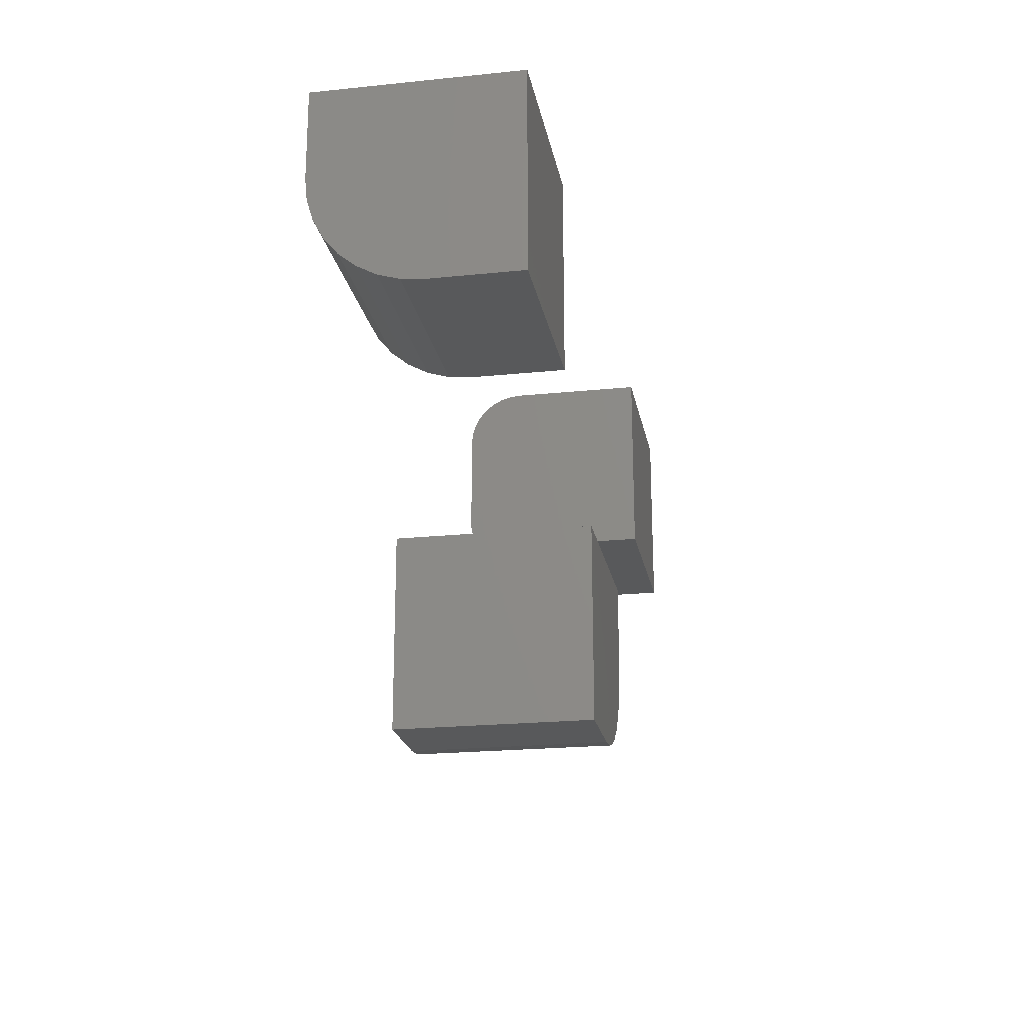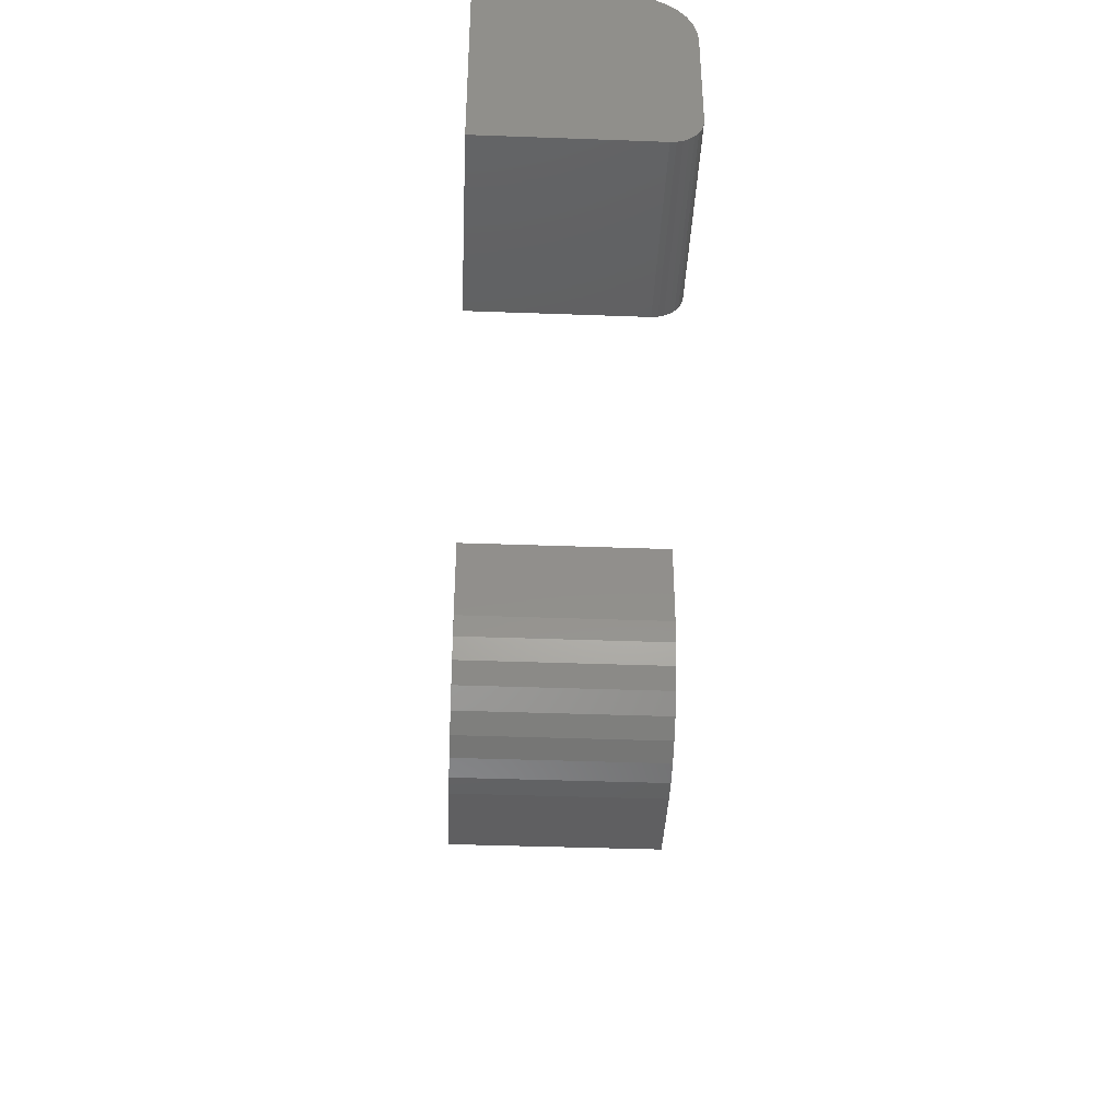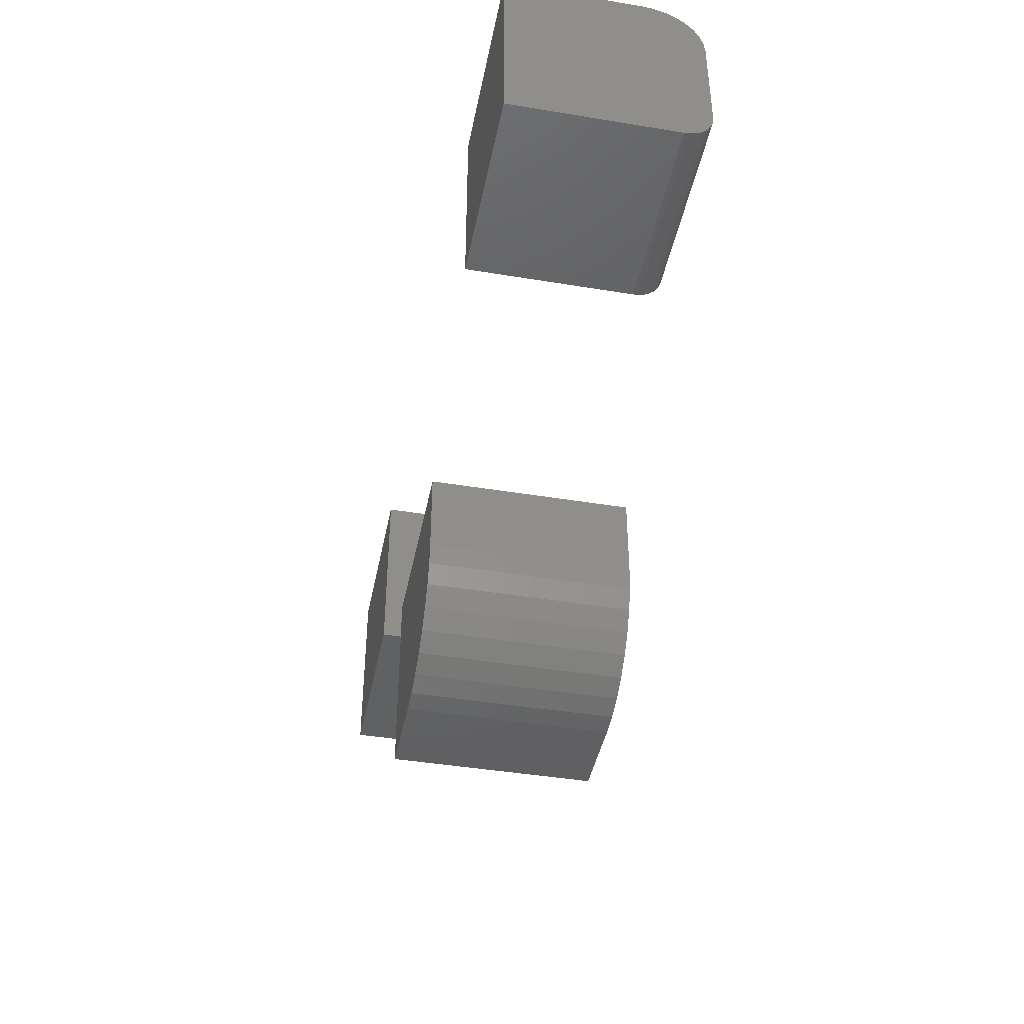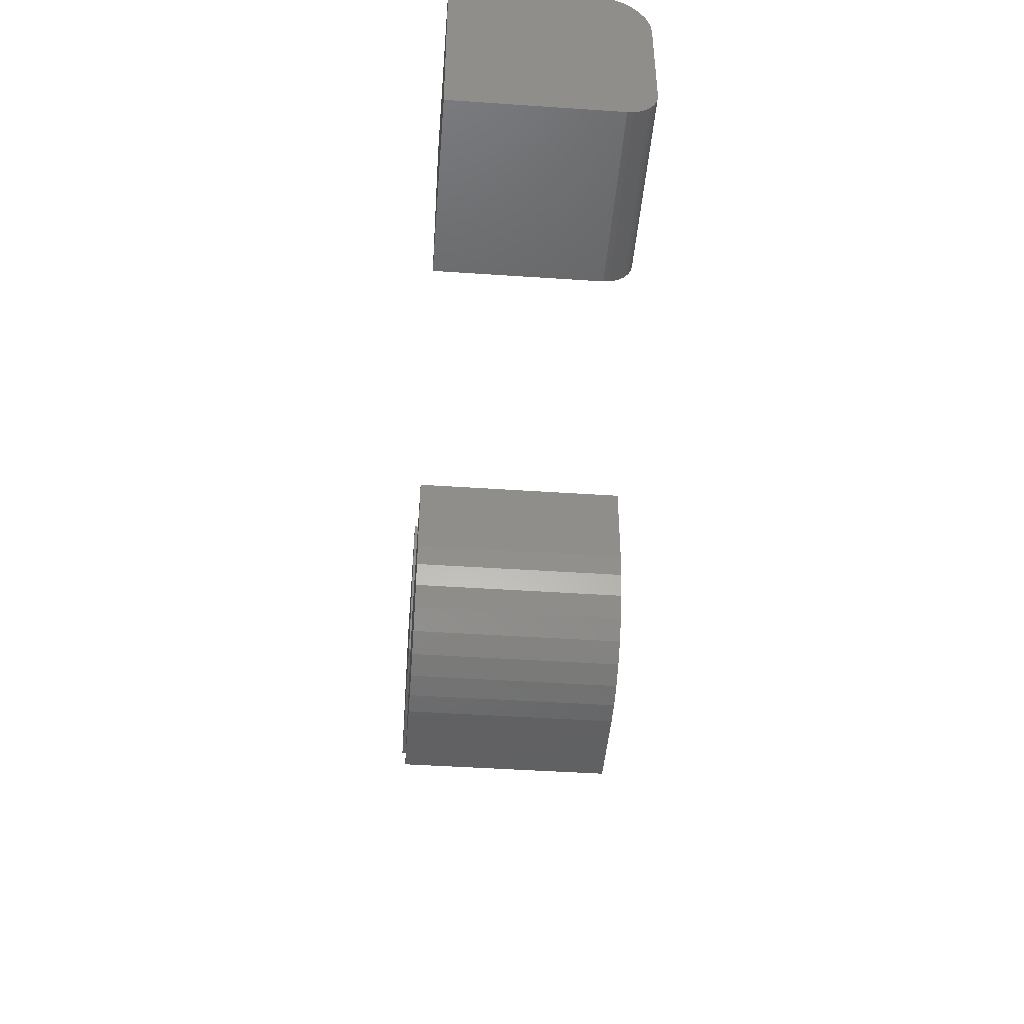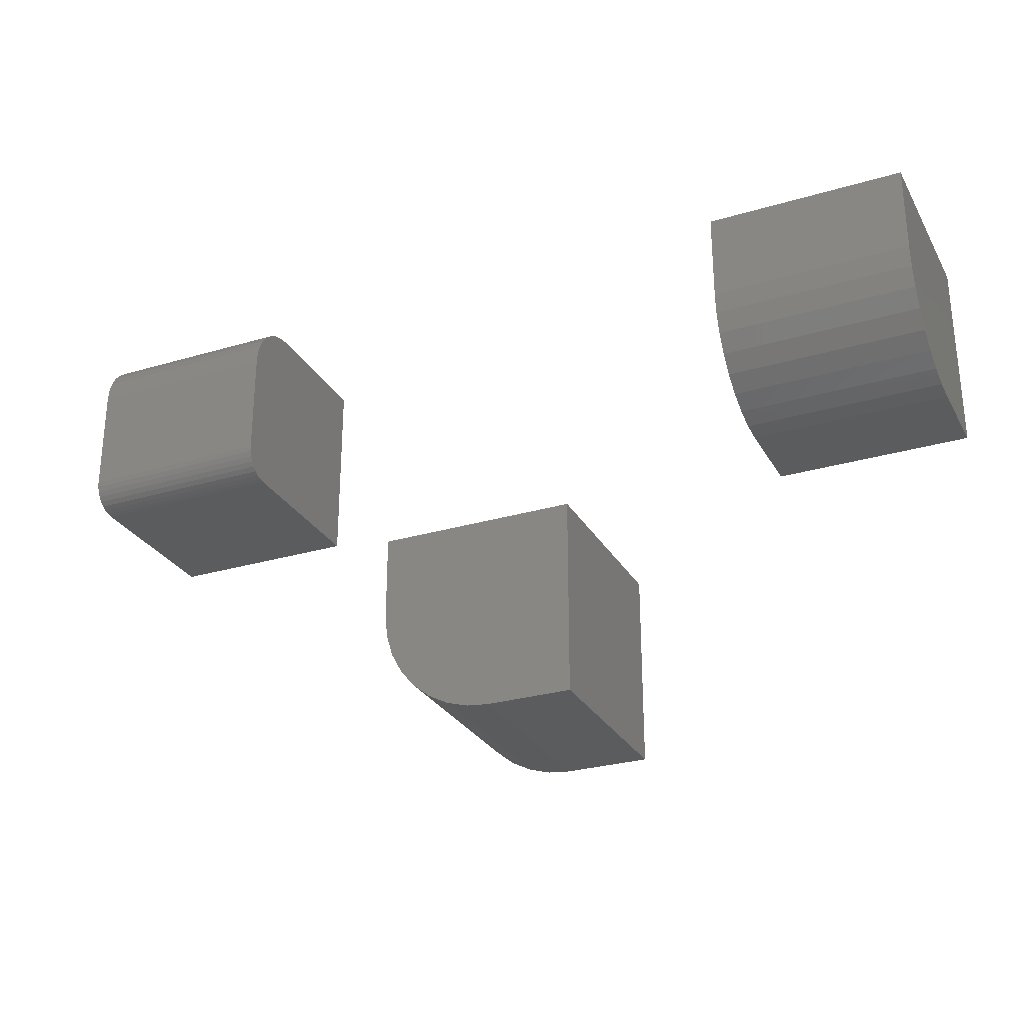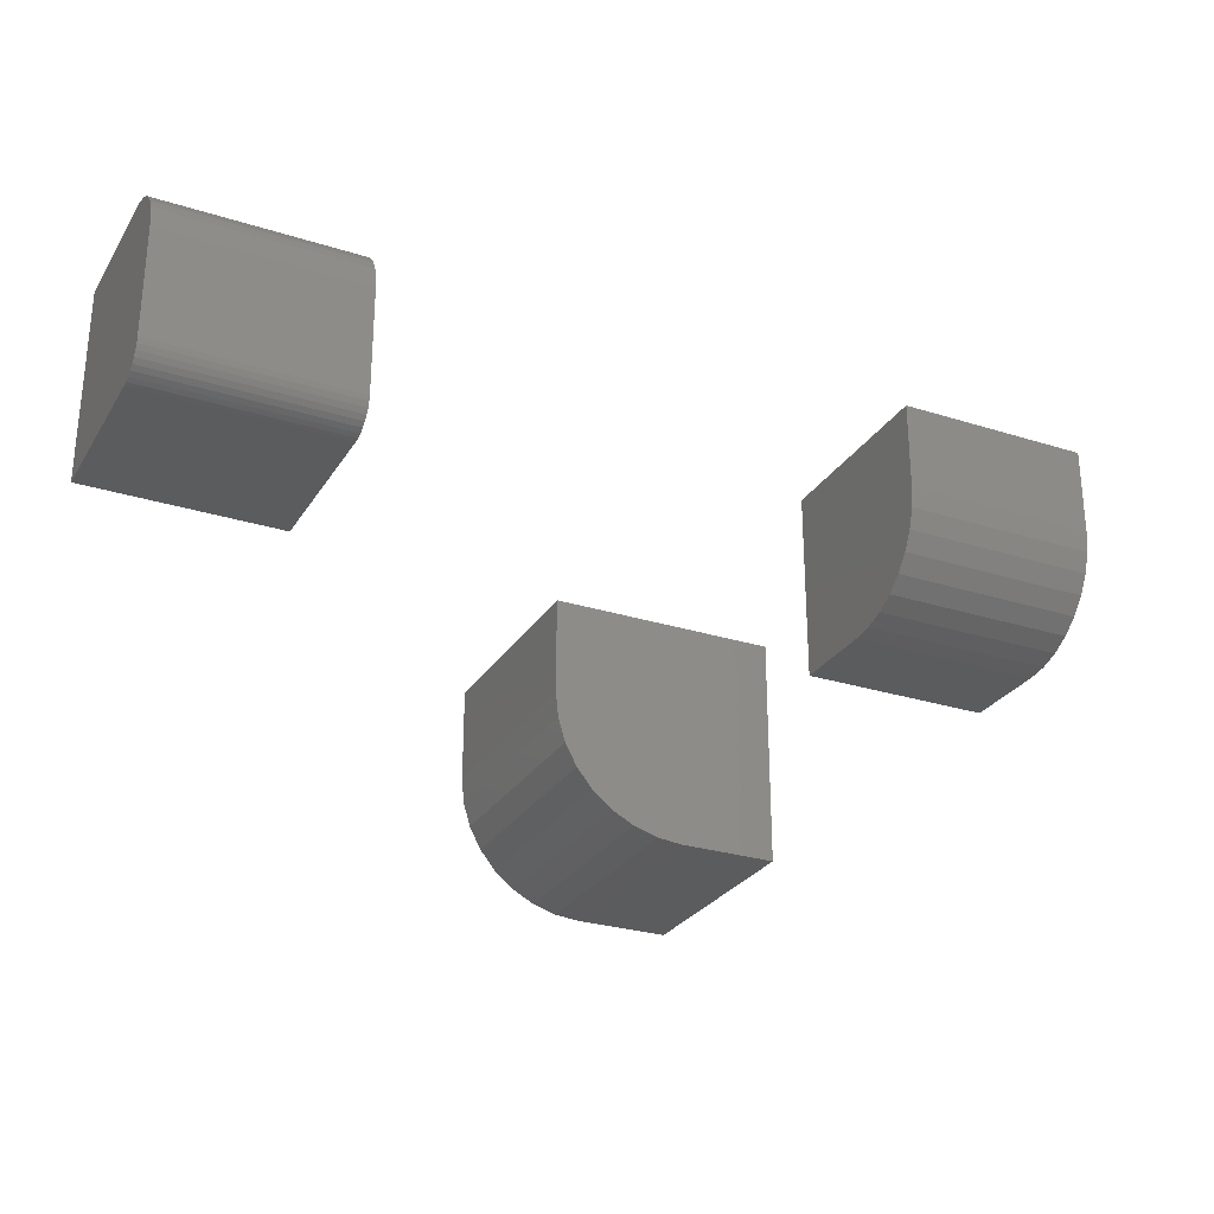
<metadata>
{"format":"stl","ext":"stl","renderer":"f3d","projection":"perspective","resolution":1024,"background":"white","views":[{"elev":-21.4,"azim":-79.6,"up":"+Z"},{"elev":-39.9,"azim":87.4,"up":"+Z"},{"elev":-42.9,"azim":78.9,"up":"+Z"},{"elev":-44.6,"azim":85.5,"up":"+Z"},{"elev":-28.1,"azim":-155.8,"up":"+Z"},{"elev":-27.7,"azim":154.2,"up":"+Z"}]}
</metadata>
<code>
# stl→obj: 88 verts, 164 faces
v 0.4375 2.602e-18 0.3906
v 0.4375 1.214e-17 0.5625
v 0.75 1.995e-17 0.3906
v 0.75 2.949e-17 0.5625
v 0.4375 -0.003568 0.3727
v 0.4375 -0.0009007 0.3815
v 0.4375 -0.02894 0.3473
v 0.4375 -0.03773 0.3447
v 0.4375 -0.04167 0.6405
v 0.4375 -0.02746 0.6288
v 0.4375 -0.02083 0.3516
v 0.4375 -0.0158 0.6146
v 0.4375 -0.01373 0.3575
v 0.4375 -0.007136 0.5984
v 0.4375 -0.0079 0.3646
v 0.4375 -0.001801 0.5808
v 0.4375 -0.04688 0.3438
v 0.4375 -0.3125 0.3438
v 0.4375 -0.3125 0.6562
v 0.4375 -0.09375 0.6562
v 0.4375 -0.07546 0.6544
v 0.4375 -0.05787 0.6491
v 0.75 -0.001801 0.5808
v 0.75 -0.0009007 0.3815
v 0.75 -0.04167 0.6405
v 0.75 -0.03773 0.3447
v 0.75 -0.02894 0.3473
v 0.75 -0.02746 0.6288
v 0.75 -0.02083 0.3516
v 0.75 -0.0158 0.6146
v 0.75 -0.01373 0.3575
v 0.75 -0.0079 0.3646
v 0.75 -0.007136 0.5984
v 0.75 -0.003568 0.3727
v 0.75 -0.04688 0.3438
v 0.75 -0.05787 0.6491
v 0.75 -0.07546 0.6544
v 0.75 -0.09375 0.6562
v 0.75 -0.3125 0.6562
v 0.75 -0.3125 0.3438
v -0.7188 9.541e-18 0.4688
v -0.7188 1.735e-17 0.6094
v -0.4062 4.424e-17 0.4688
v -0.4062 5.204e-17 0.6094
v -0.7188 -0.003303 0.4352
v -0.7188 -0.3125 0.6094
v -0.7188 -0.01308 0.403
v -0.7188 -0.02897 0.3733
v -0.7188 -0.05034 0.3472
v -0.7188 -0.07639 0.3258
v -0.7188 -0.1061 0.31
v -0.7188 -0.1383 0.3002
v -0.7188 -0.1719 0.2969
v -0.7188 -0.3125 0.2969
v -0.4062 -0.3125 0.6094
v -0.4062 -0.3125 0.2969
v -0.4062 -0.1719 0.2969
v -0.4062 -0.1383 0.3002
v -0.4062 -0.1061 0.31
v -0.4062 -0.07639 0.3258
v -0.4062 -0.05034 0.3472
v -0.4062 -0.02897 0.3733
v -0.4062 -0.01308 0.403
v -0.4062 -0.003303 0.4352
v -0.01562 -0.3125 -0.1641
v 0.01943 -0.3125 -0.1606
v -0.1484 -0.3125 -0.1641
v -0.1484 -0.3125 0.1484
v 0.05314 -0.3125 -0.1504
v 0.0842 -0.3125 -0.1338
v 0.1114 -0.3125 -0.1114
v 0.1338 -0.3125 -0.0842
v 0.1504 -0.3125 -0.05314
v 0.1606 -0.3125 -0.01943
v 0.1641 -0.3125 0.01562
v 0.1641 -0.3125 0.1484
v -0.1484 0 -0.1641
v 0.01943 9.51e-18 -0.1606
v -0.01562 7.373e-18 -0.1641
v -0.1484 1.735e-17 0.1484
v 0.1641 3.469e-17 0.1484
v 0.1641 2.732e-17 0.01562
v 0.1606 2.518e-17 -0.01943
v 0.1504 2.275e-17 -0.05314
v 0.1338 2.01e-17 -0.0842
v 0.1114 1.735e-17 -0.1114
v 0.0842 1.46e-17 -0.1338
v 0.05314 1.195e-17 -0.1504
f 1 2 3
f 3 2 4
f 1 5 2
f 1 6 5
f 7 8 9
f 9 10 7
f 11 7 10
f 10 12 11
f 11 12 13
f 13 12 14
f 13 14 15
f 5 15 14
f 14 16 5
f 2 5 16
f 17 18 19
f 17 19 20
f 17 20 21
f 17 21 22
f 17 22 9
f 17 9 8
f 3 23 24
f 3 4 23
f 25 26 27
f 25 27 28
f 28 27 29
f 28 29 30
f 29 31 30
f 30 31 32
f 30 32 33
f 33 32 34
f 33 34 24
f 33 24 23
f 35 26 25
f 35 25 36
f 35 36 37
f 35 37 38
f 35 38 39
f 35 39 40
f 38 20 39
f 39 20 19
f 4 2 23
f 23 2 16
f 23 16 33
f 33 16 14
f 33 14 30
f 30 14 12
f 30 12 28
f 28 12 10
f 28 10 25
f 25 10 9
f 25 9 36
f 36 9 22
f 36 22 37
f 37 22 21
f 37 21 38
f 38 21 20
f 17 35 18
f 18 35 40
f 1 3 6
f 6 3 24
f 6 24 5
f 5 24 34
f 5 34 15
f 15 34 32
f 15 32 13
f 13 32 31
f 13 31 11
f 11 31 29
f 11 29 7
f 7 29 27
f 7 27 8
f 8 27 26
f 8 26 17
f 17 26 35
f 18 40 19
f 19 40 39
f 41 42 43
f 43 42 44
f 41 45 42
f 46 42 45
f 46 45 47
f 46 47 48
f 46 48 49
f 46 49 50
f 46 50 51
f 46 51 52
f 46 52 53
f 46 53 54
f 55 56 57
f 55 57 58
f 55 58 59
f 55 59 60
f 55 60 61
f 55 61 62
f 55 62 63
f 55 63 64
f 55 64 43
f 55 43 44
f 53 57 54
f 54 57 56
f 41 43 45
f 45 43 64
f 45 64 47
f 47 64 63
f 47 63 48
f 48 63 62
f 48 62 49
f 49 62 61
f 49 61 50
f 50 61 60
f 50 60 51
f 51 60 59
f 51 59 52
f 52 59 58
f 52 58 53
f 53 58 57
f 54 56 46
f 46 56 55
f 44 42 55
f 55 42 46
f 65 66 67
f 68 67 66
f 68 66 69
f 68 69 70
f 68 70 71
f 68 71 72
f 68 72 73
f 68 73 74
f 68 74 75
f 68 75 76
f 77 78 79
f 80 81 82
f 80 82 83
f 80 83 84
f 80 84 85
f 80 85 86
f 80 86 87
f 80 87 88
f 80 88 78
f 80 78 77
f 82 81 75
f 75 81 76
f 77 79 67
f 67 79 65
f 82 75 83
f 83 75 74
f 83 74 84
f 84 74 73
f 84 73 85
f 85 73 72
f 85 72 86
f 86 72 71
f 86 71 87
f 87 71 70
f 87 70 88
f 88 70 69
f 88 69 78
f 78 69 66
f 78 66 79
f 79 66 65
f 80 77 68
f 68 77 67
f 81 80 76
f 76 80 68

</code>
